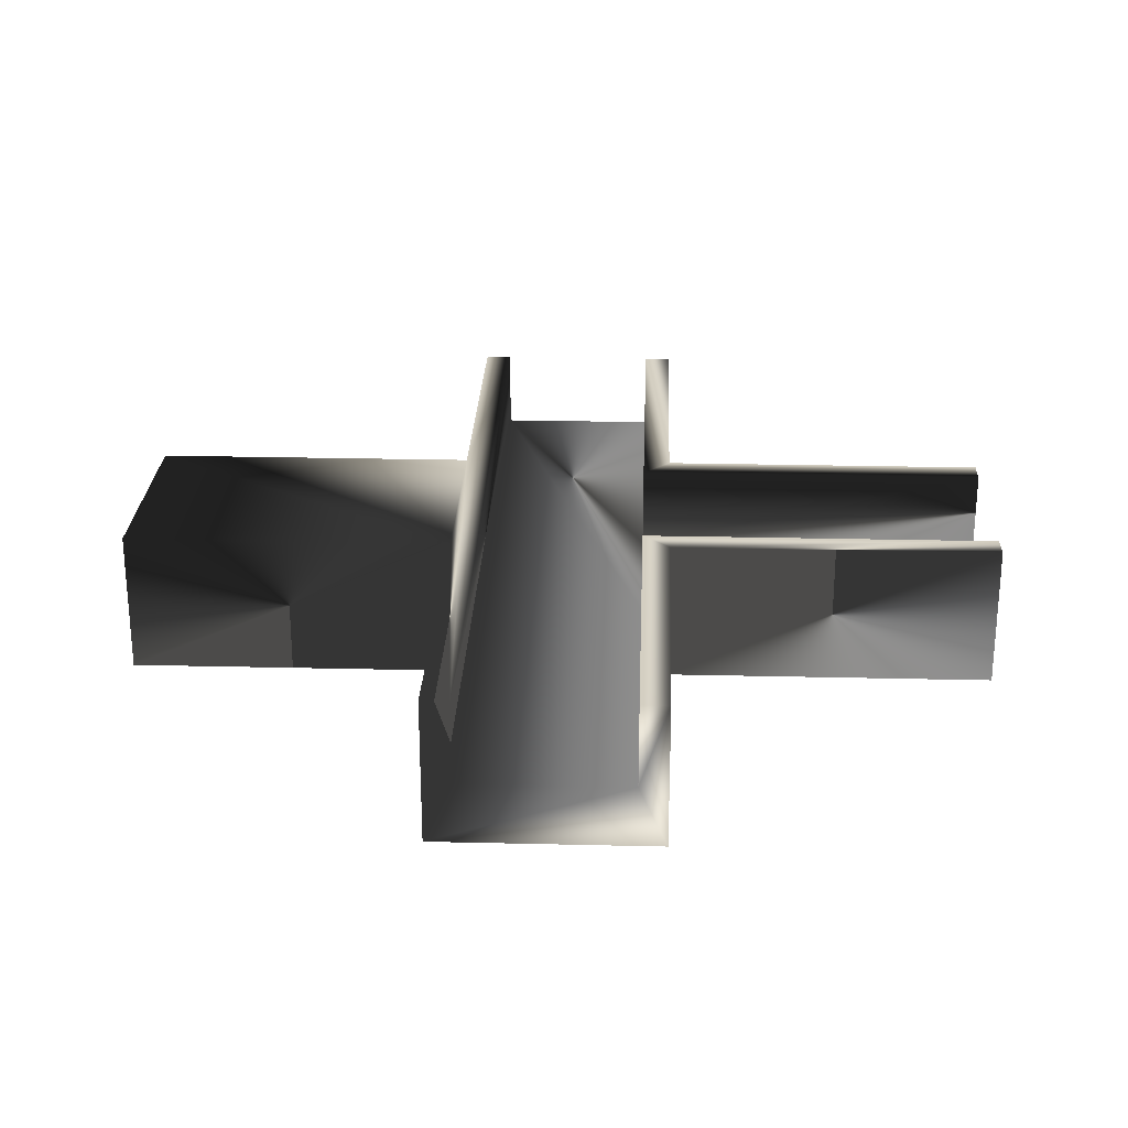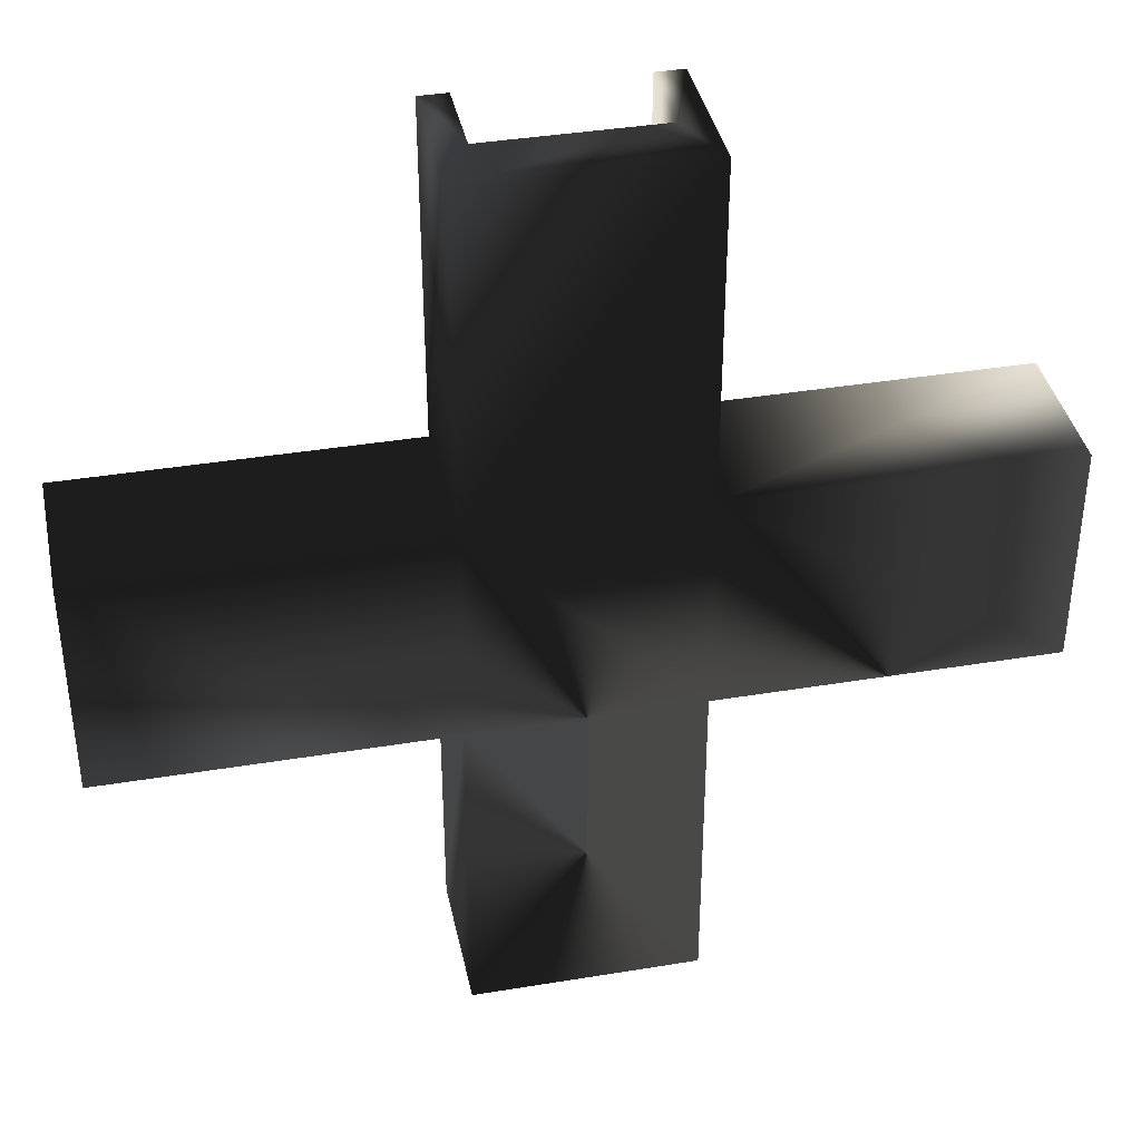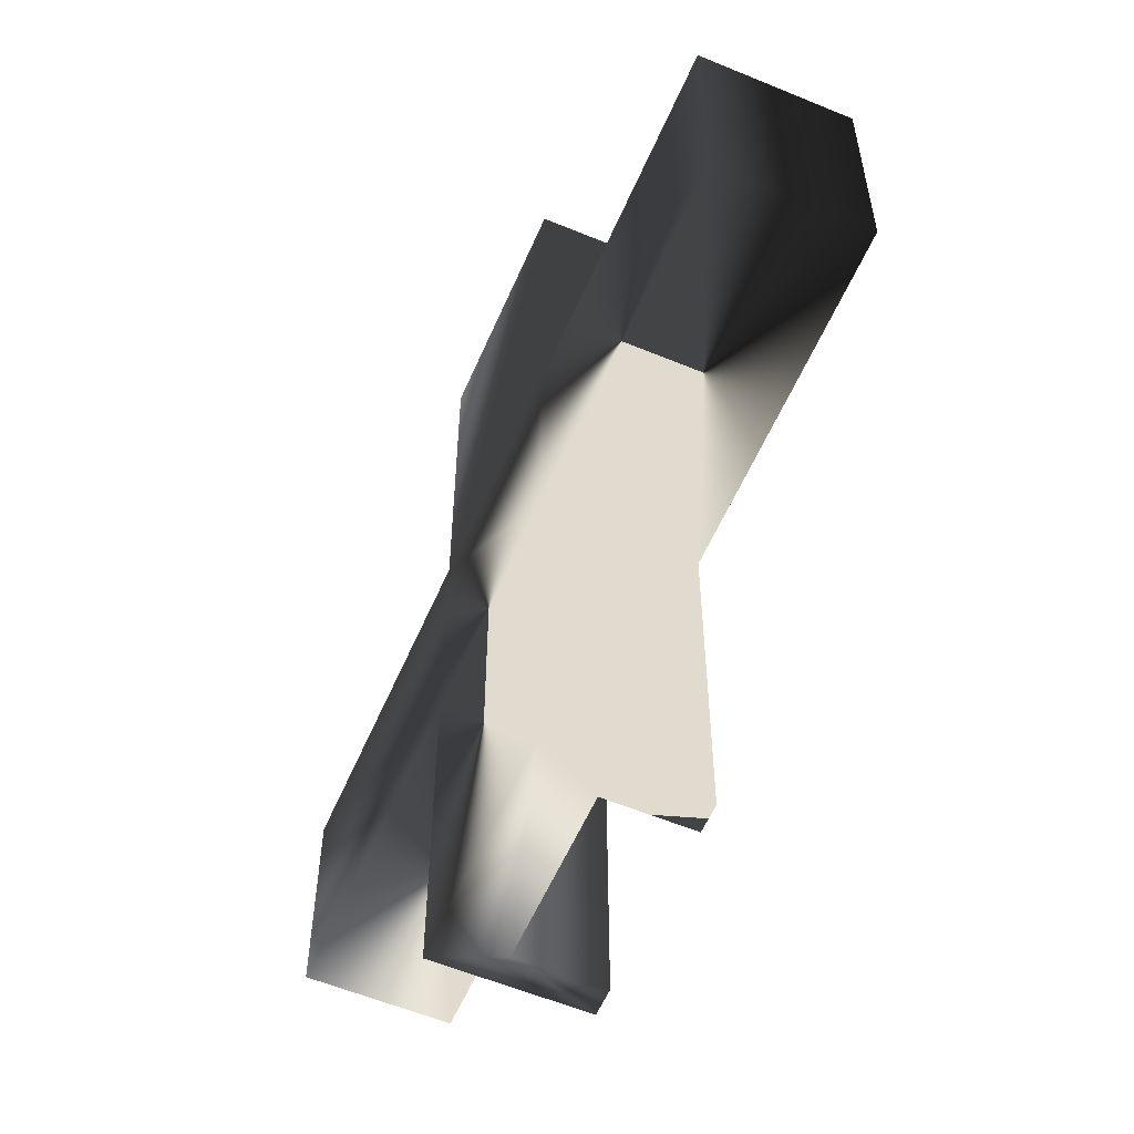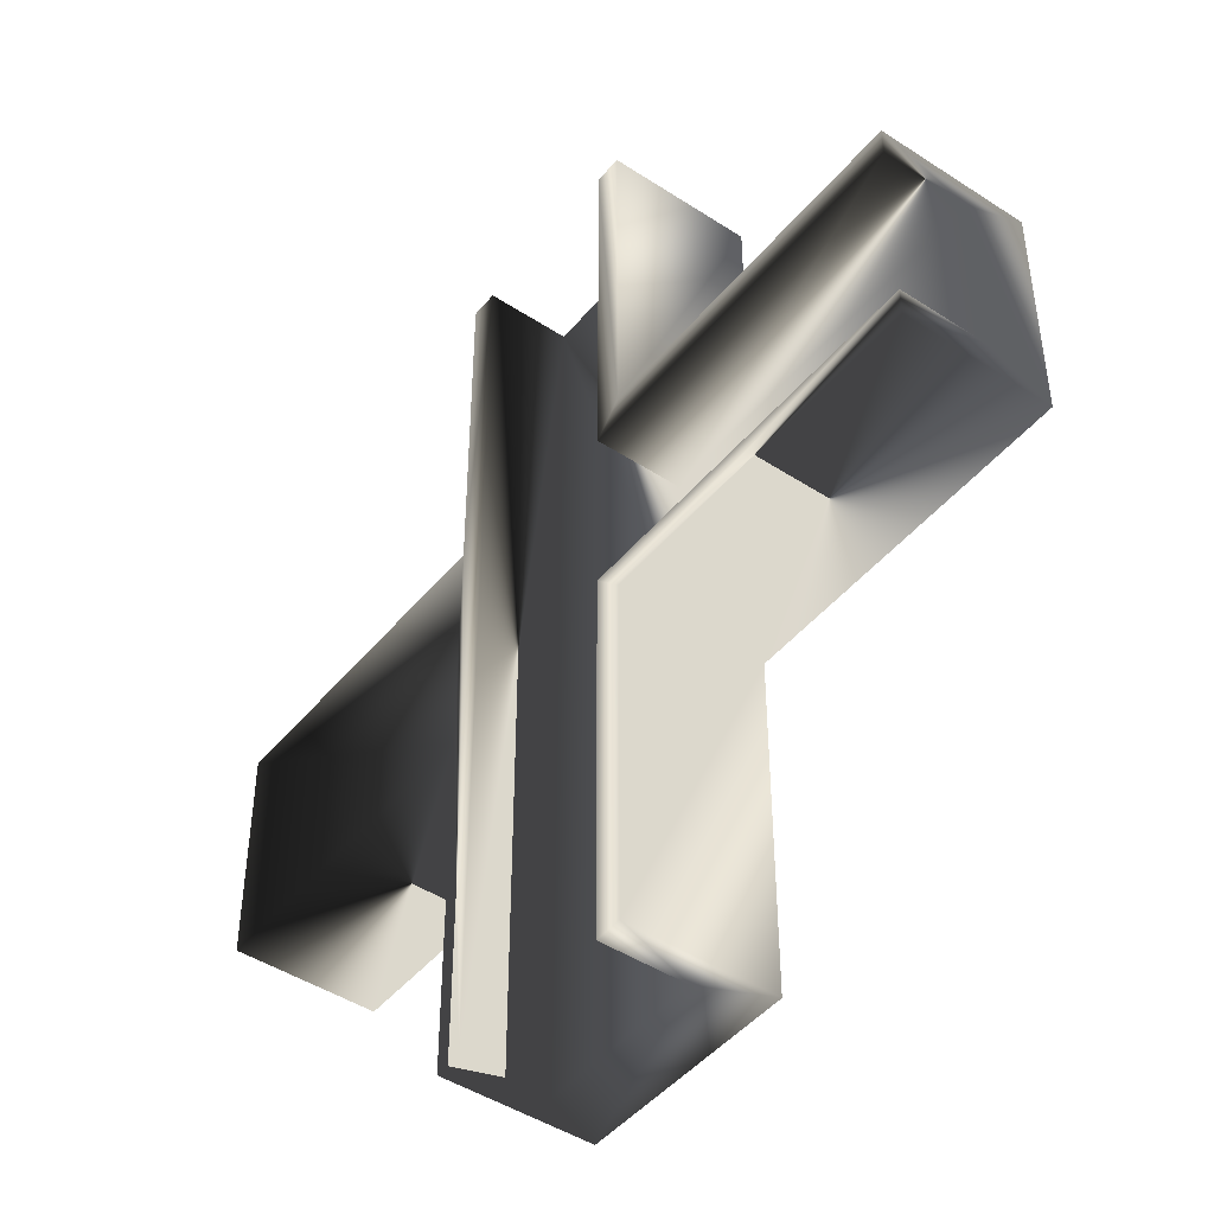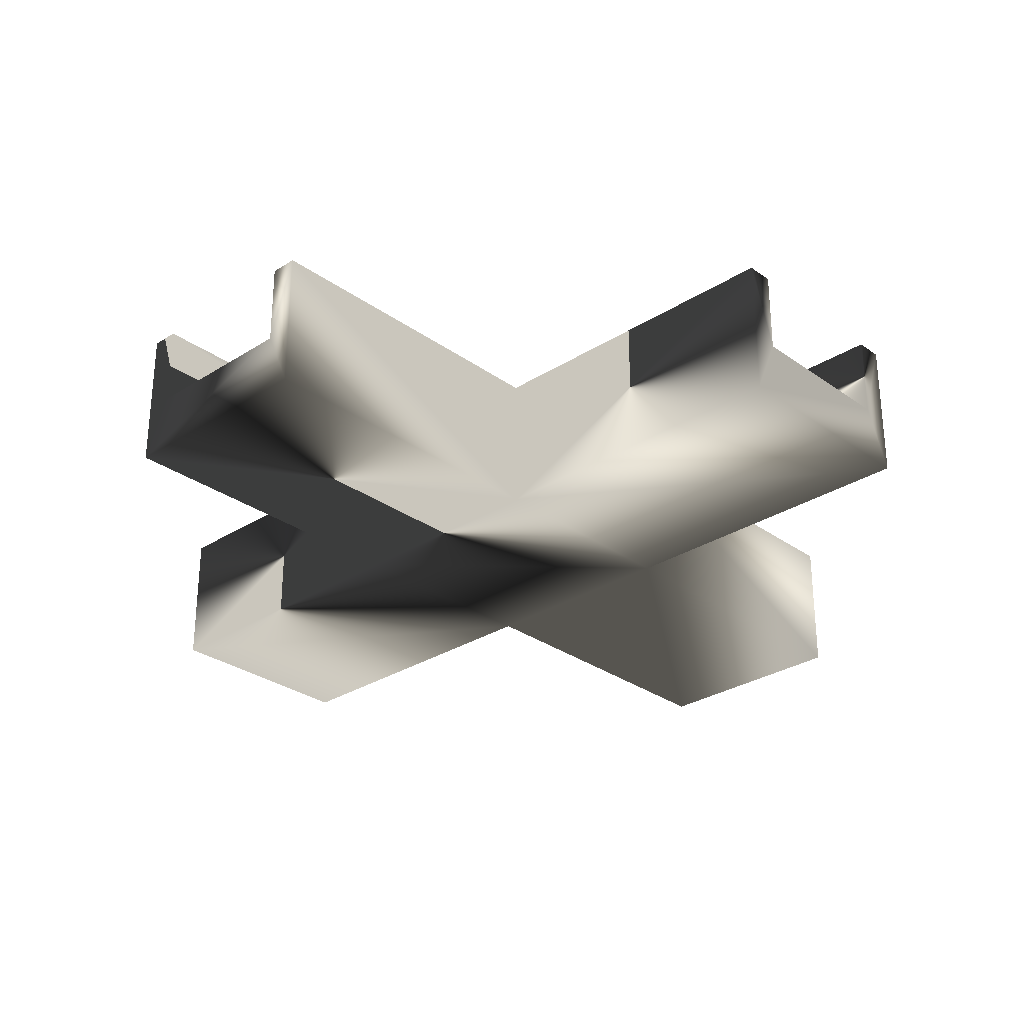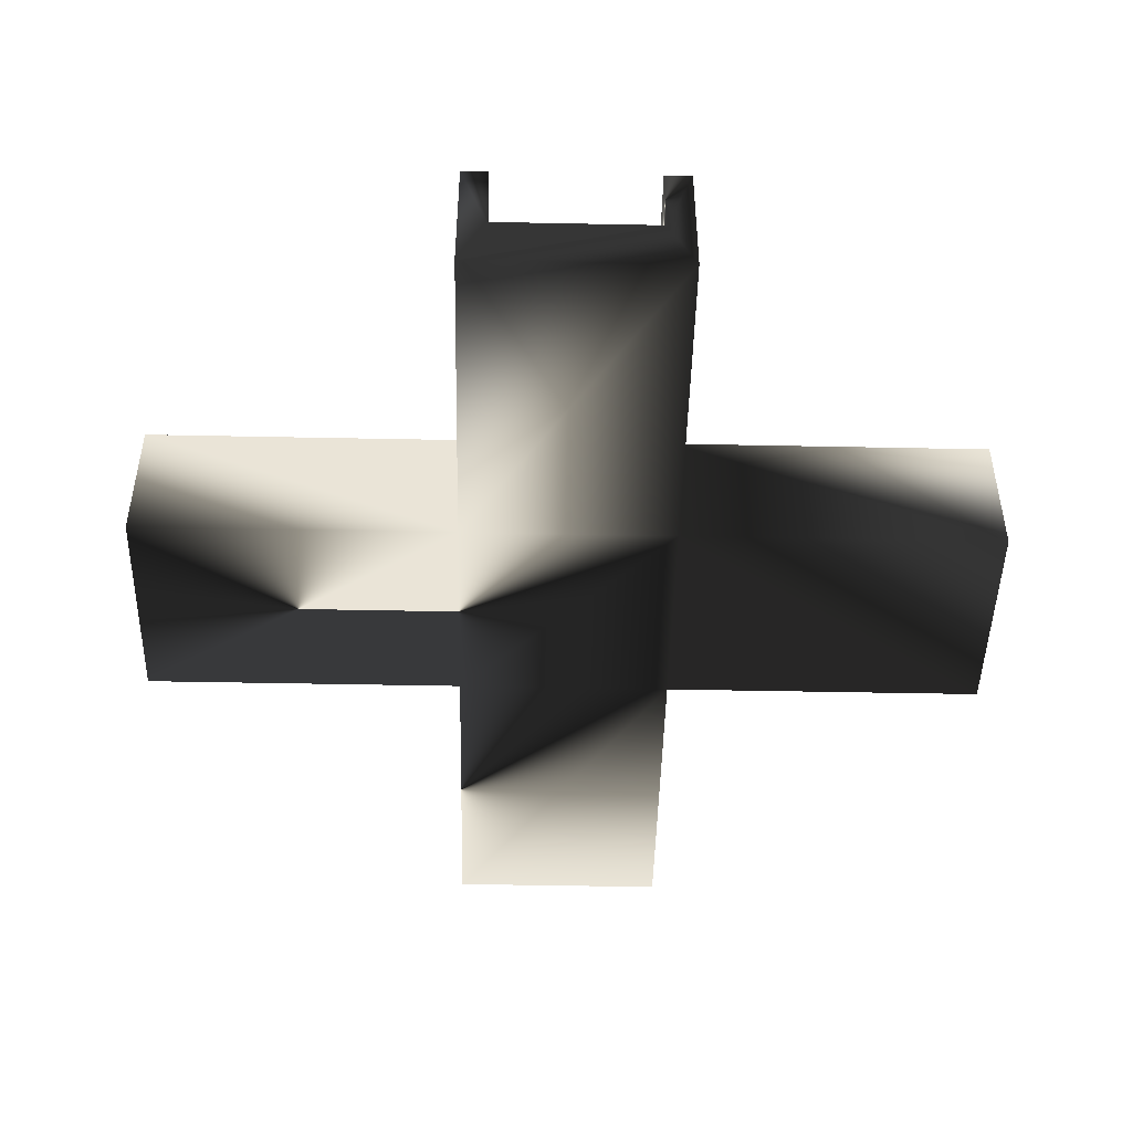
<metadata>
{"format":"obj","ext":"obj","renderer":"f3d","projection":"perspective","resolution":1024,"background":"white","views":[{"elev":25.0,"azim":-177.8,"up":"+Y"},{"elev":38.5,"azim":-11.8,"up":"+Z"},{"elev":-57.7,"azim":66.7,"up":"+Z"},{"elev":-45.7,"azim":-126.9,"up":"+Z"},{"elev":-29.2,"azim":-136.6,"up":"+Y"},{"elev":-47.0,"azim":-91.3,"up":"+Y"}]}
</metadata>
<code>
v -0.125 0.125 0.5
v -0.125 0.125 -0.5
v -0.125 -0.0375 -0.125
v 0.09375 0.125 -0.5
v 0.125 0.125 0.125
v -0.09375 0.125 0.5
v -0.5 0.125 0.125
v -0.125 0.125 0.125
v -0.09375 0.125 -0.5
v -0.09375 0.125 -0.09375
v -0.5 0.125 -0.09375
v 0.125 0.125 0.5
v 0.125 -0.0375 0.5
v 0.125 0.125 -0.125
v 0.125 -0.0375 -0.125
v 0.09375 0.03125 -0.5
v 0.125 -0.0375 -0.5
v 0.125 0.125 -0.5
v -0.09375 0.03125 0.5
v -0.125 -0.0375 0.5
v -0.5 0.03125 0.09375
v -0.5 -0.0375 -0.125
v -0.5 0.125 0.09375
v 0.5 0.125 -0.125
v 0.5 0.125 0.125
v 0.5 -0.0375 0.125
v 0.5 -0.0375 -0.125
v -0.125 0.125 -0.125
v -0.5 0.125 -0.125
v -0.09375 0.125 0.09375
v 0.09375 0.125 0.5
v -0.5 0.03125 -0.09375
v -0.09375 0.03125 -0.09375
v -0.09375 0.03125 -0.5
v 0.09375 0.03125 0.5
v -0.09375 0.03125 0.09375
v -0.5 -0.0375 0.125
v -0.125 -0.0375 0.125
v -0.125 -0.0375 -0.5
v 0.125 -0.0375 0.125
f 20 8 38
f 8 20 1
f 3 2 39
f 2 3 28
f 4 14 18
f 14 4 5
f 31 5 4
f 5 31 12
f 14 25 24
f 25 14 5
f 30 8 6
f 23 8 30
f 8 23 7
f 6 8 1
f 28 9 2
f 9 28 10
f 11 28 29
f 28 11 10
f 12 40 5
f 40 12 13
f 14 17 18
f 17 14 15
f 18 16 4
f 16 17 34
f 17 16 18
f 34 2 9
f 34 39 2
f 39 34 17
f 1 19 6
f 19 20 35
f 20 19 1
f 35 12 31
f 35 13 12
f 13 35 20
f 22 32 29
f 22 21 32
f 37 21 22
f 7 21 37
f 21 7 23
f 29 32 11
f 25 27 24
f 27 25 26
f 40 25 5
f 25 40 26
f 37 8 7
f 8 37 38
f 27 14 24
f 14 27 15
f 3 29 28
f 29 3 22
f 6 36 30
f 36 6 19
f 10 34 9
f 34 10 33
f 35 4 16
f 4 35 31
f 32 36 33
f 36 32 21
f 33 16 34
f 16 33 35
f 36 35 33
f 35 36 19
f 36 23 30
f 23 36 21
f 32 10 11
f 10 32 33
f 37 3 38
f 3 37 22
f 38 40 13
f 40 38 15
f 38 13 20
f 3 15 38
f 15 3 17
f 17 3 39
f 40 27 26
f 27 40 15

</code>
